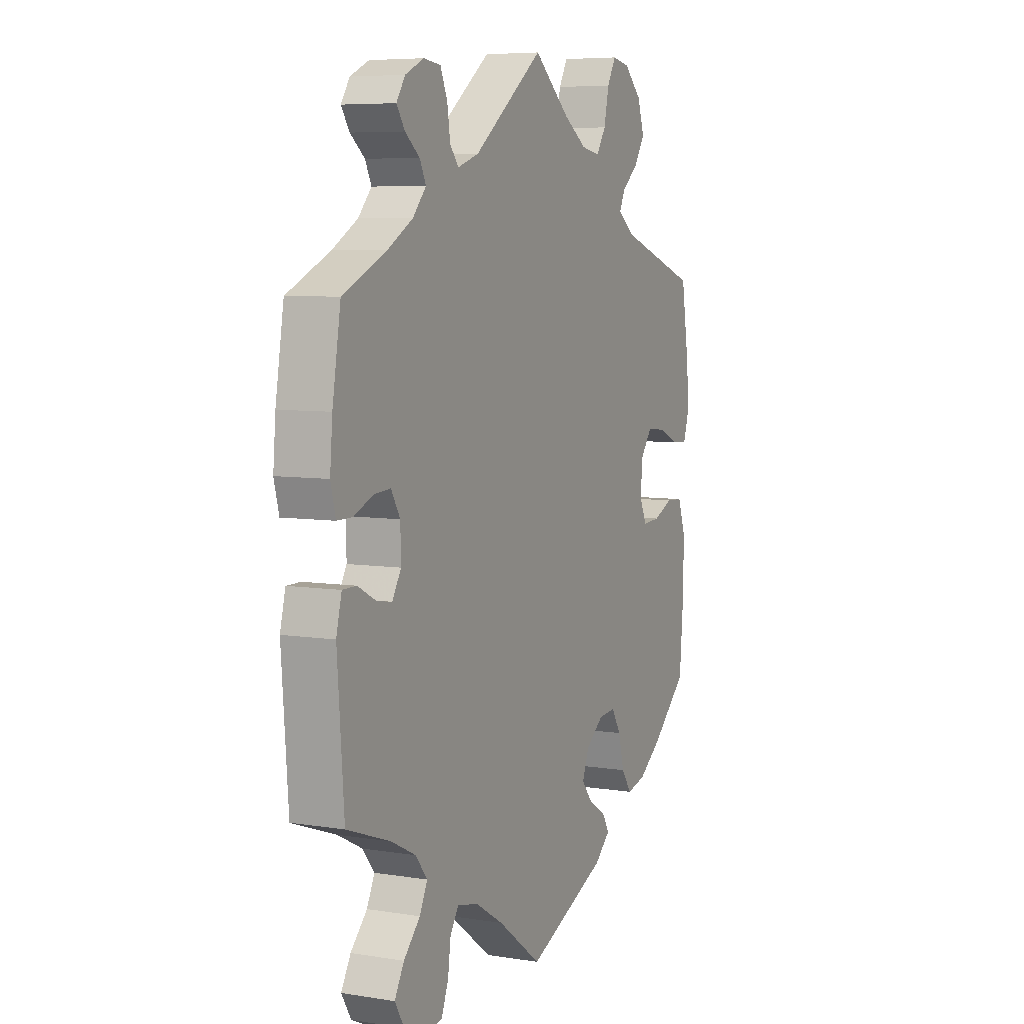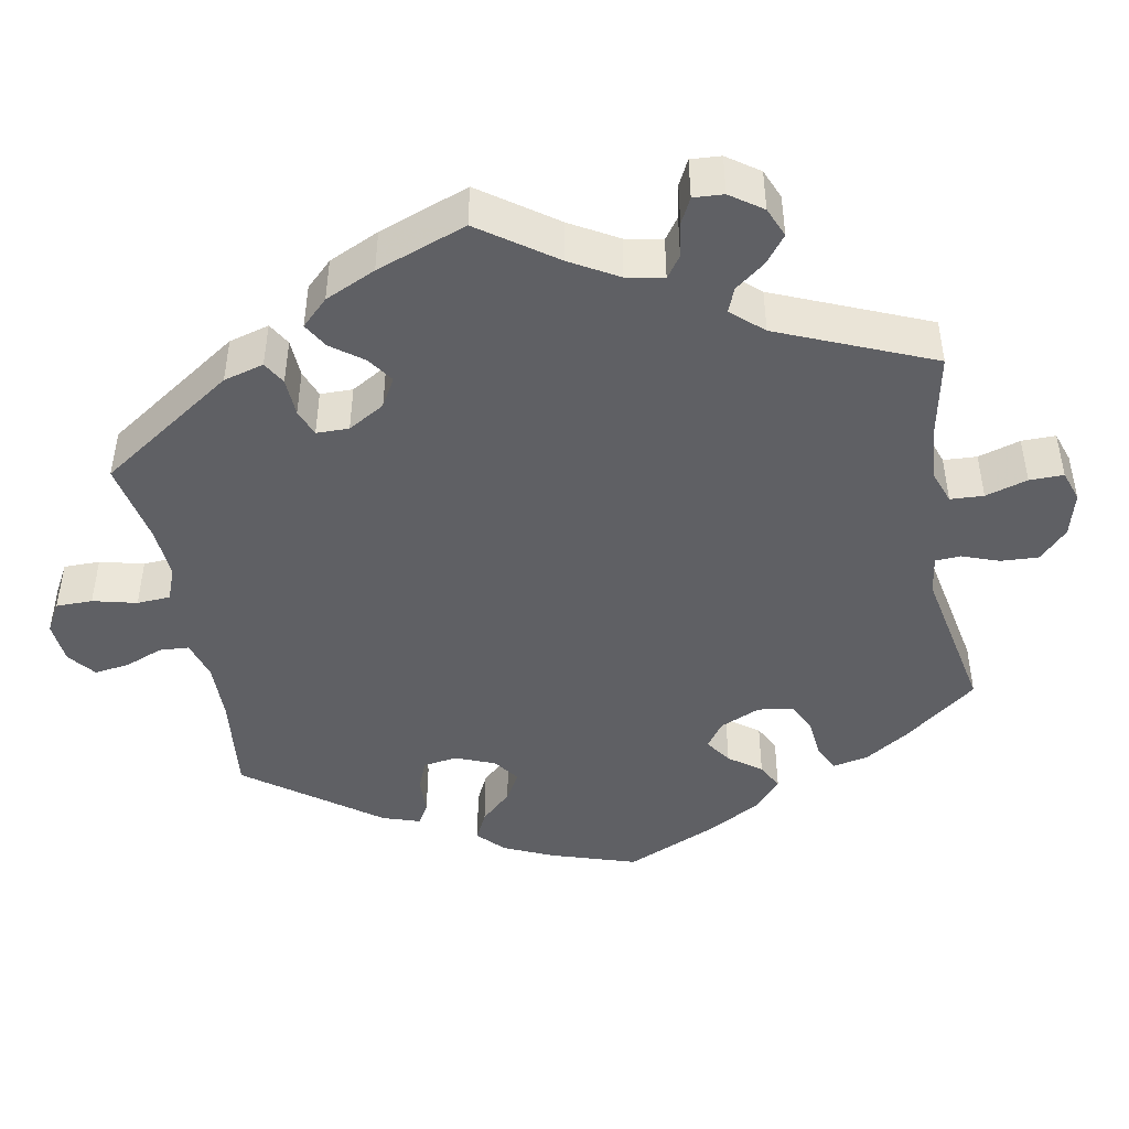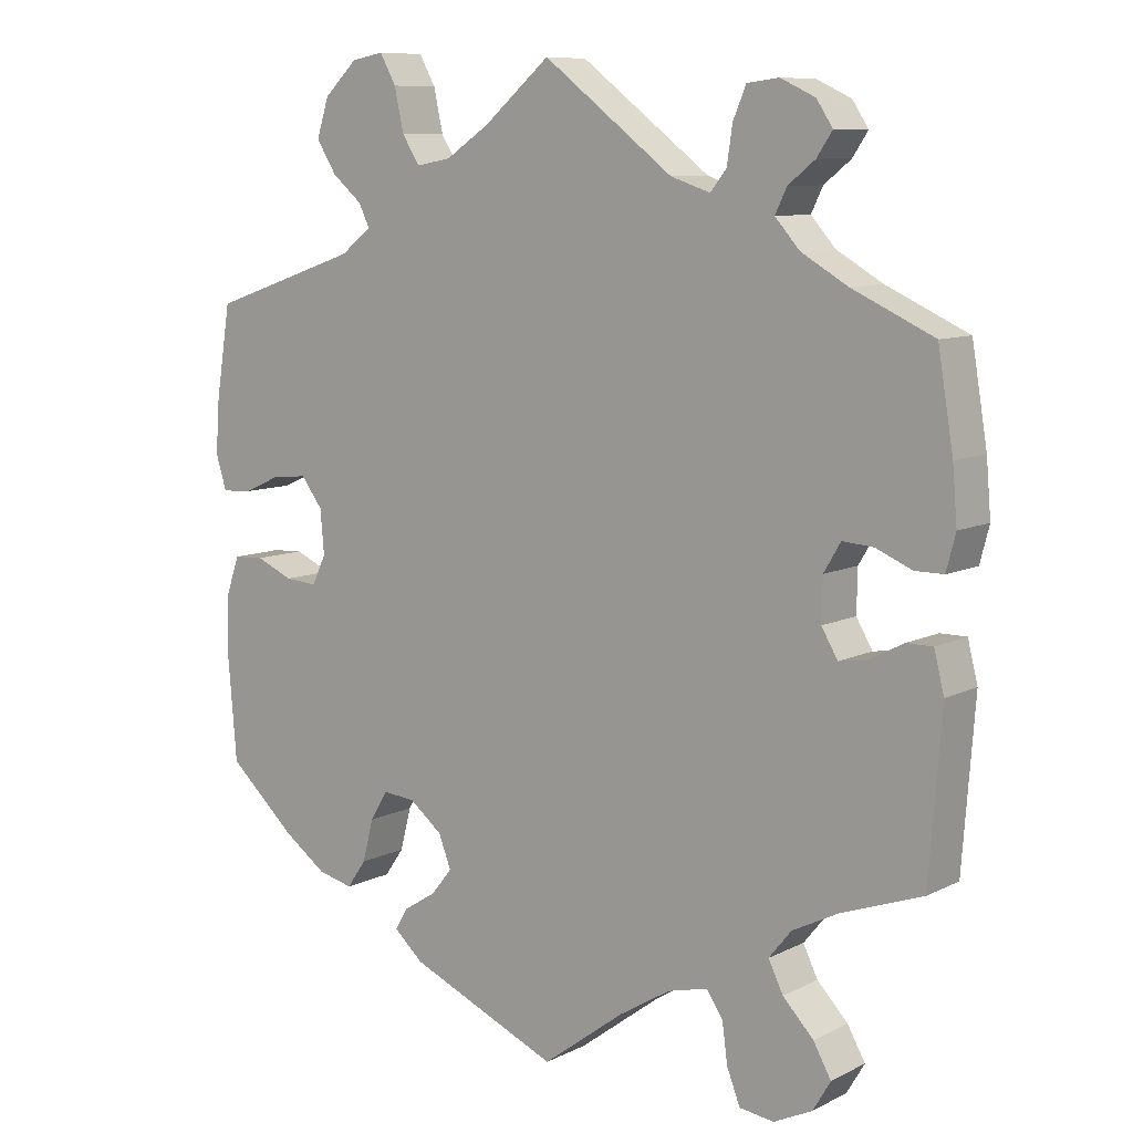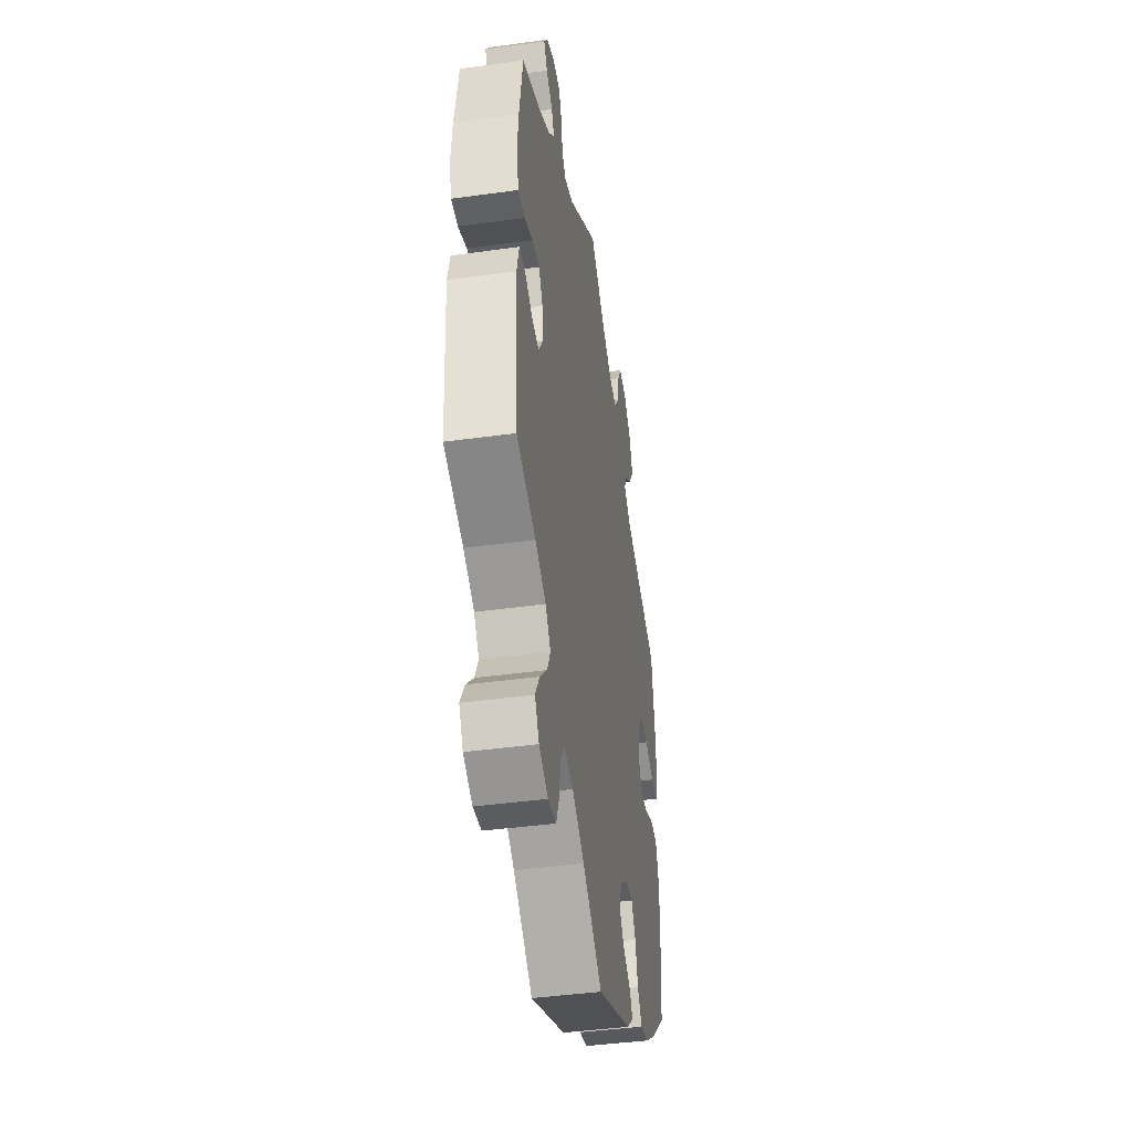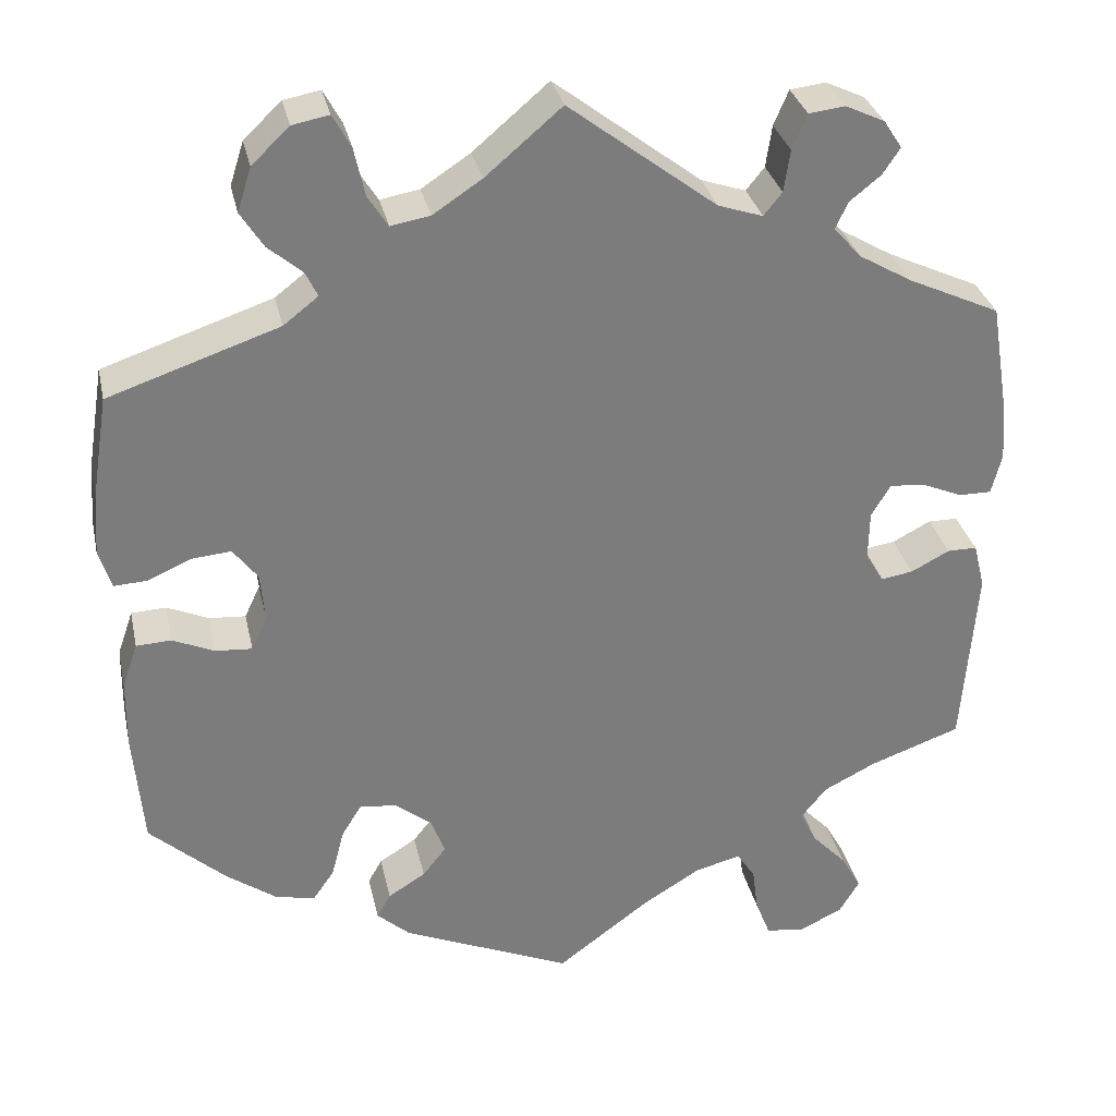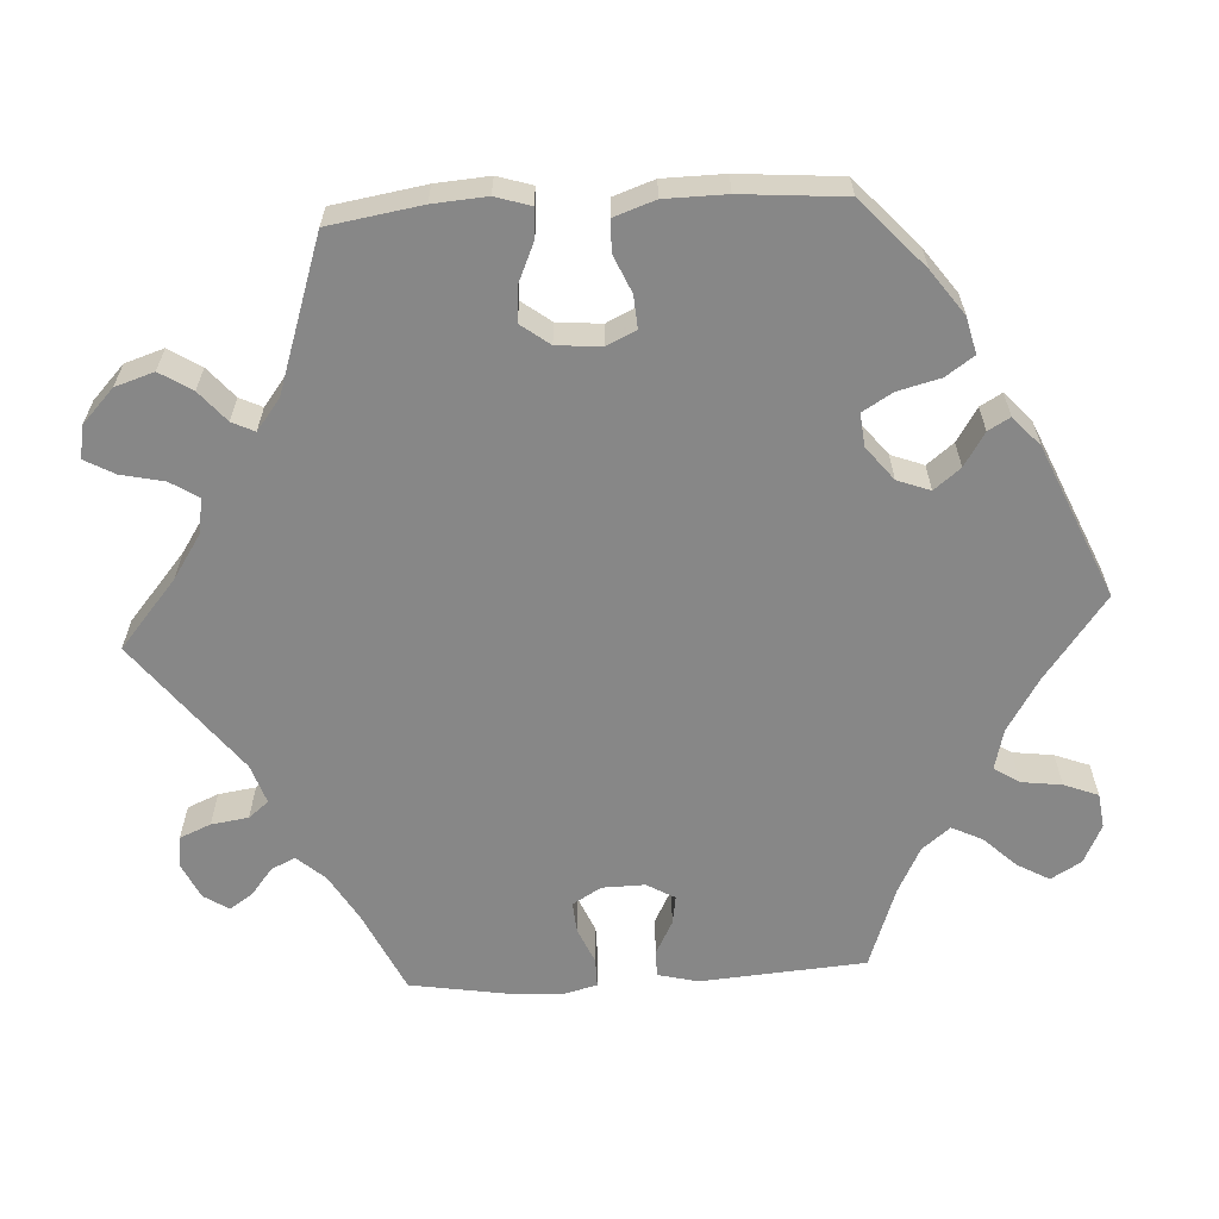
<metadata>
{"format":"obj","ext":"obj","renderer":"f3d","projection":"perspective","resolution":1024,"background":"white","views":[{"elev":6.6,"azim":-64.7,"up":"+Z"},{"elev":-44.5,"azim":-49.8,"up":"+Y"},{"elev":9.0,"azim":-142.3,"up":"+Z"},{"elev":-42.9,"azim":-80.7,"up":"+Z"},{"elev":31.6,"azim":167.8,"up":"+Z"},{"elev":-62.4,"azim":93.4,"up":"+Y"}]}
</metadata>
<code>
v 0.413 0.07 -0.368
v 0.356 0.07 -0.409
v 0.31 0.07 -0.42
v 0.285 0.07 -0.384
v 0.271 0.07 -0.329
v 0.248 0.07 -0.291
v 0.206 0.07 -0.295
v 0.163 0.07 -0.329
v 0.147 0.07 -0.371
v 0.174 0.07 -0.405
v 0.217 0.07 -0.432
v 0.233 0.07 -0.46
v 0.195 0.07 -0.494
v 0 0.07 -0.578
v -0.107 0.07 -0.498
v -0.174 0.07 -0.457
v -0.226 0.07 -0.444
v -0.247 0.07 -0.476
v -0.254 0.07 -0.528
v -0.271 0.07 -0.572
v -0.316 0.07 -0.578
v -0.366 0.07 -0.554
v -0.389 0.07 -0.515
v -0.366 0.07 -0.474
v -0.326 0.07 -0.432
v -0.307 0.07 -0.393
v -0.336 0.07 -0.357
v -0.395 0.07 -0.327
v -0.501 0.07 -0.289
v -0.517 0.07 -0.077
v -0.504 0.07 -0.025
v -0.47 0.07 -0.025
v -0.426 0.07 -0.048
v -0.389 0.07 -0.054
v -0.368 0.07 -0.018
v -0.369 0.07 0.037
v -0.391 0.07 0.074
v -0.431 0.07 0.071
v -0.478 0.07 0.051
v -0.515 0.07 0.051
v -0.527 0.07 0.097
v -0.521 0.07 0.168
v -0.501 0.07 0.289
v -0.395 0.07 0.338
v -0.335 0.07 0.373
v -0.303 0.07 0.409
v -0.318 0.07 0.44
v -0.353 0.07 0.468
v -0.373 0.07 0.498
v -0.352 0.07 0.53
v -0.307 0.07 0.551
v -0.266 0.07 0.546
v -0.249 0.07 0.506
v -0.242 0.07 0.458
v -0.221 0.07 0.432
v -0.17 0.07 0.449
v -0.001 0.07 0.578
v 0.086 0.07 0.504
v 0.142 0.07 0.467
v 0.187 0.07 0.459
v 0.21 0.07 0.495
v 0.222 0.07 0.55
v 0.243 0.07 0.588
v 0.285 0.07 0.58
v 0.328 0.07 0.539
v 0.344 0.07 0.489
v 0.318 0.07 0.448
v 0.279 0.07 0.415
v 0.265 0.07 0.386
v 0.305 0.07 0.355
v 0.5 0.07 0.289
v 0.519 0.07 0.17
v 0.524 0.07 0.101
v 0.51 0.07 0.056
v 0.472 0.07 0.058
v 0.422 0.07 0.08
v 0.377 0.07 0.084
v 0.349 0.07 0.047
v 0.344 0.07 -0.01
v 0.362 0.07 -0.048
v 0.404 0.07 -0.045
v 0.452 0.07 -0.024
v 0.492 0.07 -0.026
v 0.51 0.07 -0.078
v 0.511 0.07 -0.157
v 0.5 0.07 -0.289
v 0.413 0 -0.368
v 0.356 0 -0.409
v 0.31 0 -0.42
v 0.285 0 -0.384
v 0.271 0 -0.329
v 0.248 0 -0.291
v 0.206 0 -0.295
v 0.163 0 -0.329
v 0.147 0 -0.371
v 0.174 0 -0.405
v 0.217 0 -0.432
v 0.233 0 -0.46
v 0.195 0 -0.494
v 0 0 -0.578
v -0.107 0 -0.498
v -0.174 0 -0.457
v -0.226 0 -0.444
v -0.247 0 -0.476
v -0.254 0 -0.528
v -0.271 0 -0.572
v -0.316 0 -0.578
v -0.366 0 -0.554
v -0.389 0 -0.515
v -0.366 0 -0.474
v -0.326 0 -0.432
v -0.307 0 -0.393
v -0.336 0 -0.357
v -0.395 0 -0.327
v -0.501 0 -0.289
v -0.517 0 -0.077
v -0.504 0 -0.025
v -0.47 0 -0.025
v -0.426 0 -0.048
v -0.389 0 -0.054
v -0.368 0 -0.018
v -0.369 0 0.037
v -0.391 0 0.074
v -0.431 0 0.071
v -0.478 0 0.051
v -0.515 0 0.051
v -0.527 0 0.097
v -0.521 0 0.168
v -0.501 0 0.289
v -0.395 0 0.338
v -0.335 0 0.373
v -0.303 0 0.409
v -0.318 0 0.44
v -0.353 0 0.468
v -0.373 0 0.498
v -0.352 0 0.53
v -0.307 0 0.551
v -0.266 0 0.546
v -0.249 0 0.506
v -0.242 0 0.458
v -0.221 0 0.432
v -0.17 0 0.449
v -0.001 0 0.578
v 0.086 0 0.504
v 0.142 0 0.467
v 0.187 0 0.459
v 0.21 0 0.495
v 0.222 0 0.55
v 0.243 0 0.588
v 0.285 0 0.58
v 0.328 0 0.539
v 0.344 0 0.489
v 0.318 0 0.448
v 0.279 0 0.415
v 0.265 0 0.386
v 0.305 0 0.355
v 0.5 0 0.289
v 0.519 0 0.17
v 0.524 0 0.101
v 0.51 0 0.056
v 0.472 0 0.058
v 0.422 0 0.08
v 0.377 0 0.084
v 0.349 0 0.047
v 0.344 0 -0.01
v 0.362 0 -0.048
v 0.404 0 -0.045
v 0.452 0 -0.024
v 0.492 0 -0.026
v 0.51 0 -0.078
v 0.511 0 -0.157
v 0.5 0 -0.289
f 81 82 83 84
f 80 81 84 85
f 73 74 75 76
f 73 76 77
f 70 71 72 73
f 69 70 73 77
f 65 66 67 68
f 65 68 69
f 64 65 69
f 61 62 63 64
f 60 61 64 69
f 59 60 69 77
f 56 57 58
f 55 56 58 59
f 51 52 53 54
f 49 50 51 54
f 47 48 49 54
f 46 47 54 55
f 45 46 55 59
f 41 42 43 44
f 38 39 40 41
f 37 38 41 44
f 36 37 44 45
f 30 31 32 33
f 28 29 30 33
f 27 28 33 34
f 26 27 34 35
f 22 23 24 25
f 22 25 26
f 21 22 26
f 18 19 20 21
f 17 18 21 26
f 16 17 26 35
f 12 13 14 15
f 10 11 12 15
f 9 10 15 16
f 8 9 16 35
f 2 3 4 5
f 2 5 6
f 1 2 6
f 80 85 86 1
f 45 59 77 78
f 45 78 79
f 7 8 35 36
f 6 7 36 45
f 45 79 80
f 1 6 45 80
f 170 169 168 167
f 171 170 167 166
f 162 161 160 159
f 163 162 159
f 159 158 157 156
f 163 159 156 155
f 154 153 152 151
f 155 154 151
f 155 151 150
f 150 149 148 147
f 155 150 147 146
f 163 155 146 145
f 144 143 142
f 145 144 142 141
f 140 139 138 137
f 140 137 136 135
f 140 135 134 133
f 141 140 133 132
f 145 141 132 131
f 130 129 128 127
f 127 126 125 124
f 130 127 124 123
f 131 130 123 122
f 119 118 117 116
f 119 116 115 114
f 120 119 114 113
f 121 120 113 112
f 111 110 109 108
f 112 111 108
f 112 108 107
f 107 106 105 104
f 112 107 104 103
f 121 112 103 102
f 101 100 99 98
f 101 98 97 96
f 102 101 96 95
f 121 102 95 94
f 91 90 89 88
f 92 91 88
f 92 88 87
f 87 172 171 166
f 164 163 145 131
f 165 164 131
f 122 121 94 93
f 131 122 93 92
f 166 165 131
f 166 131 92 87
f 1 87 88 2
f 2 88 89 3
f 3 89 90 4
f 4 90 91 5
f 5 91 92 6
f 6 92 93 7
f 7 93 94 8
f 8 94 95 9
f 9 95 96 10
f 10 96 97 11
f 11 97 98 12
f 12 98 99 13
f 13 99 100 14
f 14 100 101 15
f 15 101 102 16
f 16 102 103 17
f 17 103 104 18
f 18 104 105 19
f 19 105 106 20
f 20 106 107 21
f 21 107 108 22
f 22 108 109 23
f 23 109 110 24
f 24 110 111 25
f 25 111 112 26
f 26 112 113 27
f 27 113 114 28
f 28 114 115 29
f 29 115 116 30
f 30 116 117 31
f 31 117 118 32
f 32 118 119 33
f 33 119 120 34
f 34 120 121 35
f 35 121 122 36
f 36 122 123 37
f 37 123 124 38
f 38 124 125 39
f 39 125 126 40
f 40 126 127 41
f 41 127 128 42
f 42 128 129 43
f 43 129 130 44
f 44 130 131 45
f 45 131 132 46
f 46 132 133 47
f 47 133 134 48
f 48 134 135 49
f 49 135 136 50
f 50 136 137 51
f 51 137 138 52
f 52 138 139 53
f 53 139 140 54
f 54 140 141 55
f 55 141 142 56
f 56 142 143 57
f 57 143 144 58
f 58 144 145 59
f 59 145 146 60
f 60 146 147 61
f 61 147 148 62
f 62 148 149 63
f 63 149 150 64
f 64 150 151 65
f 65 151 152 66
f 66 152 153 67
f 67 153 154 68
f 68 154 155 69
f 69 155 156 70
f 70 156 157 71
f 71 157 158 72
f 72 158 159 73
f 73 159 160 74
f 74 160 161 75
f 75 161 162 76
f 76 162 163 77
f 77 163 164 78
f 78 164 165 79
f 79 165 166 80
f 80 166 167 81
f 81 167 168 82
f 82 168 169 83
f 83 169 170 84
f 84 170 171 85
f 85 171 172 86
f 86 172 87 1

</code>
